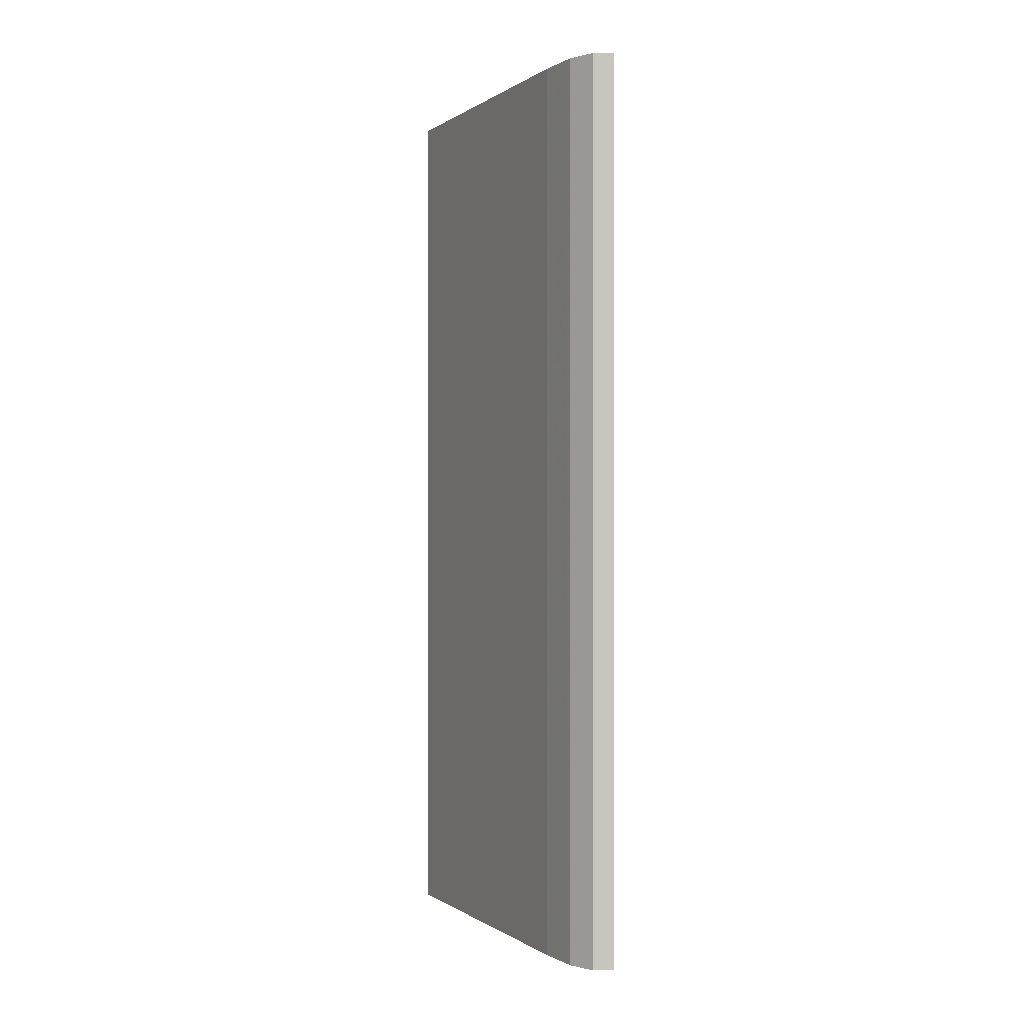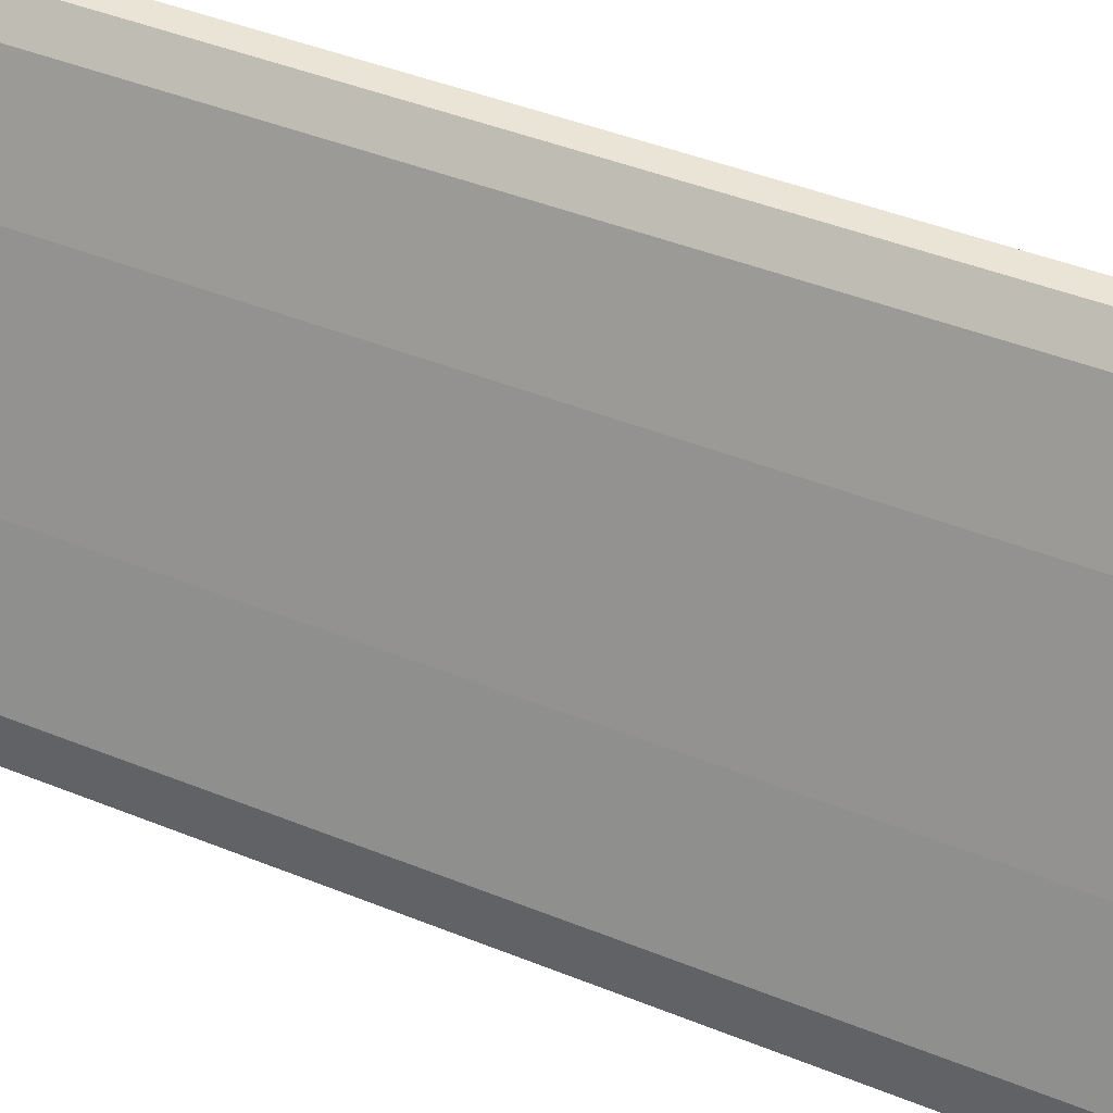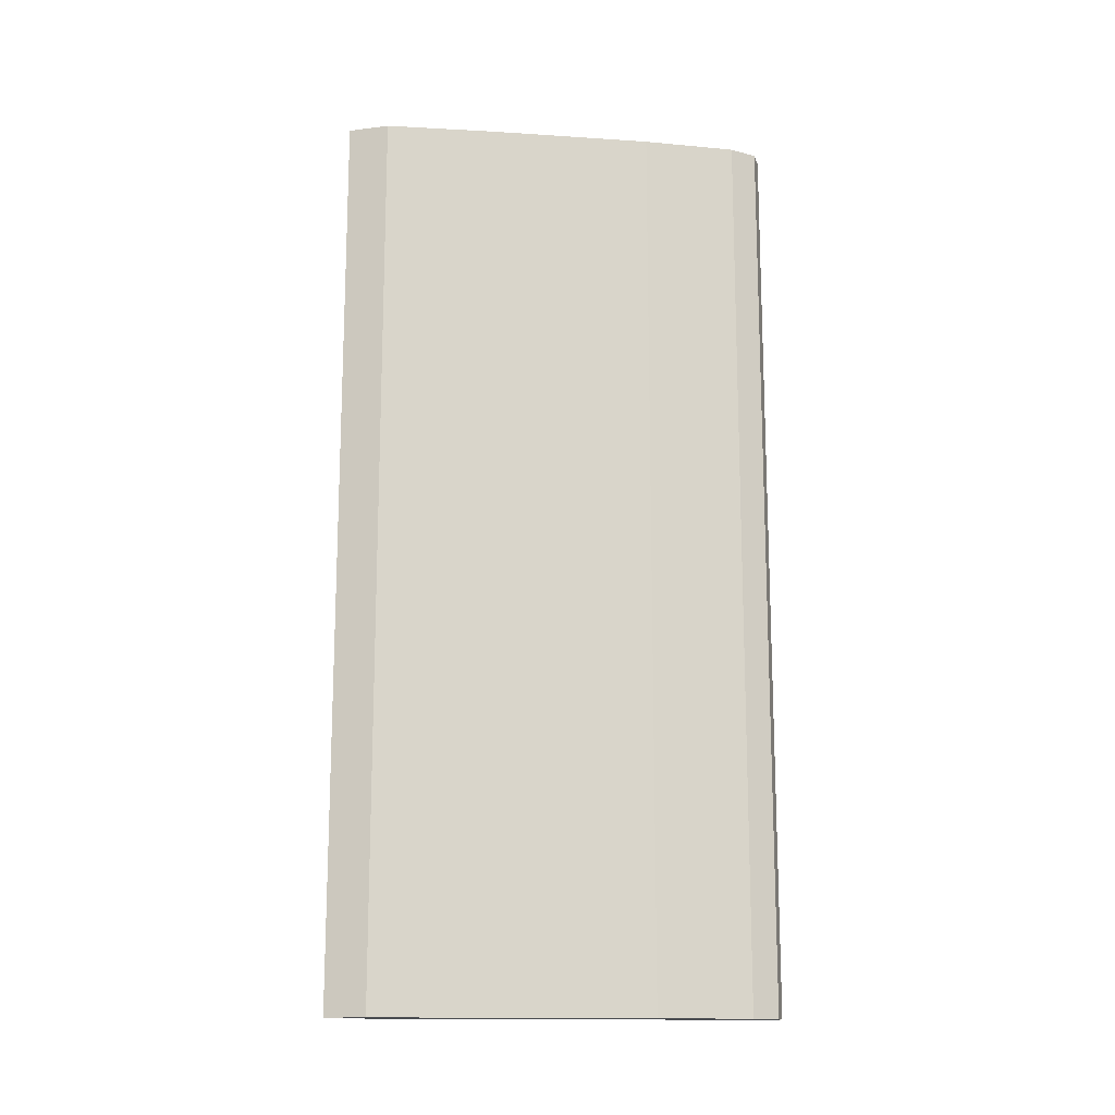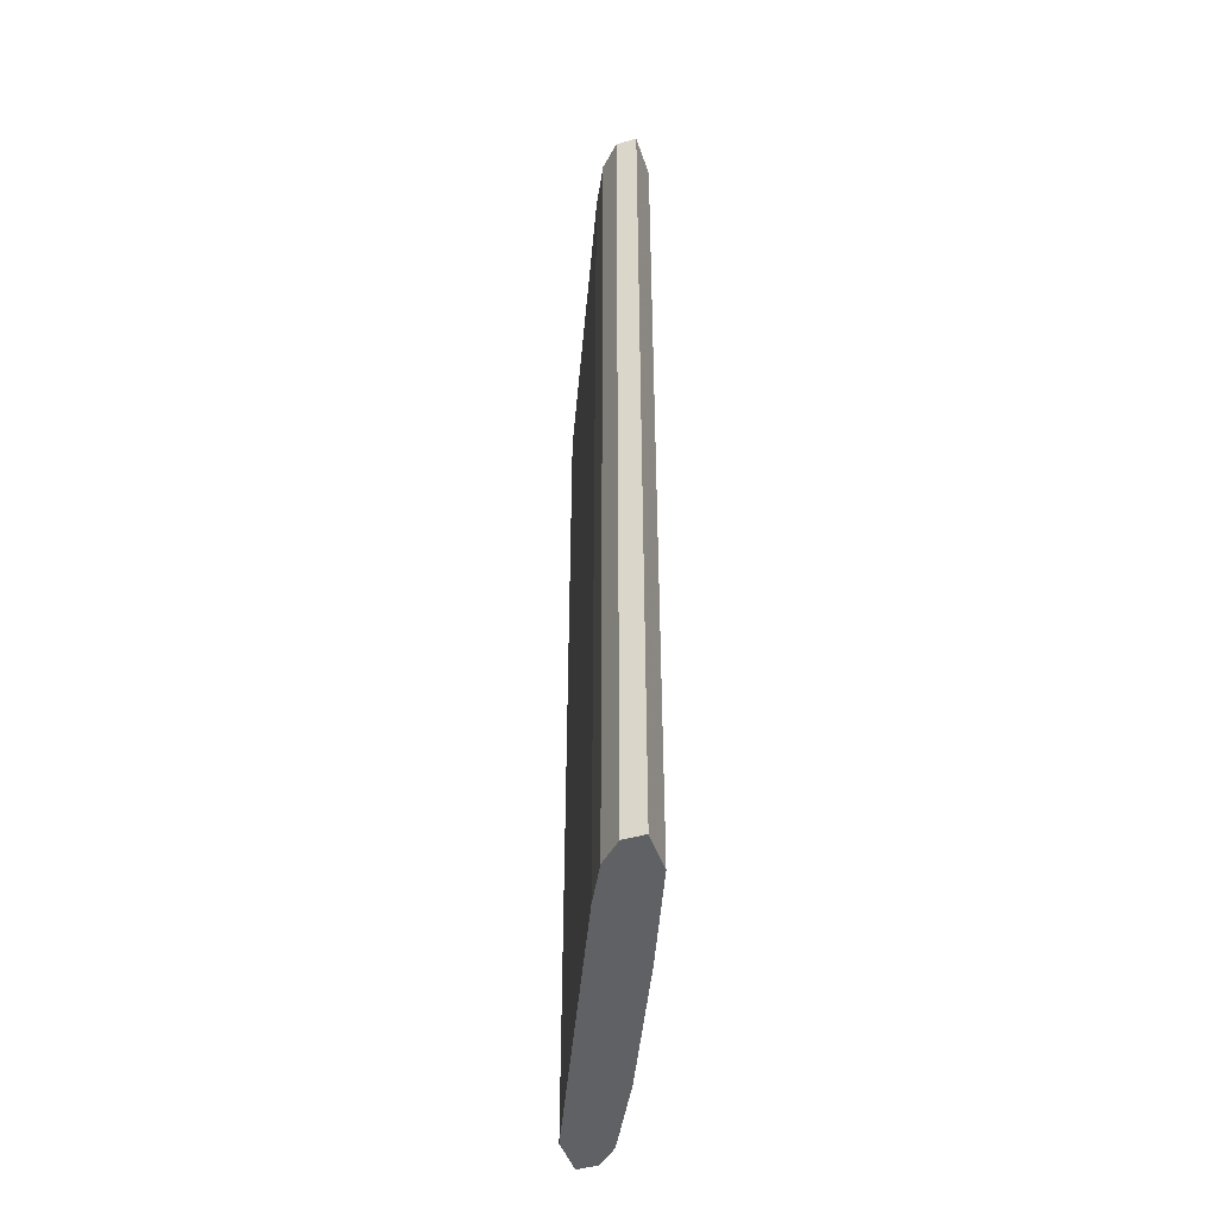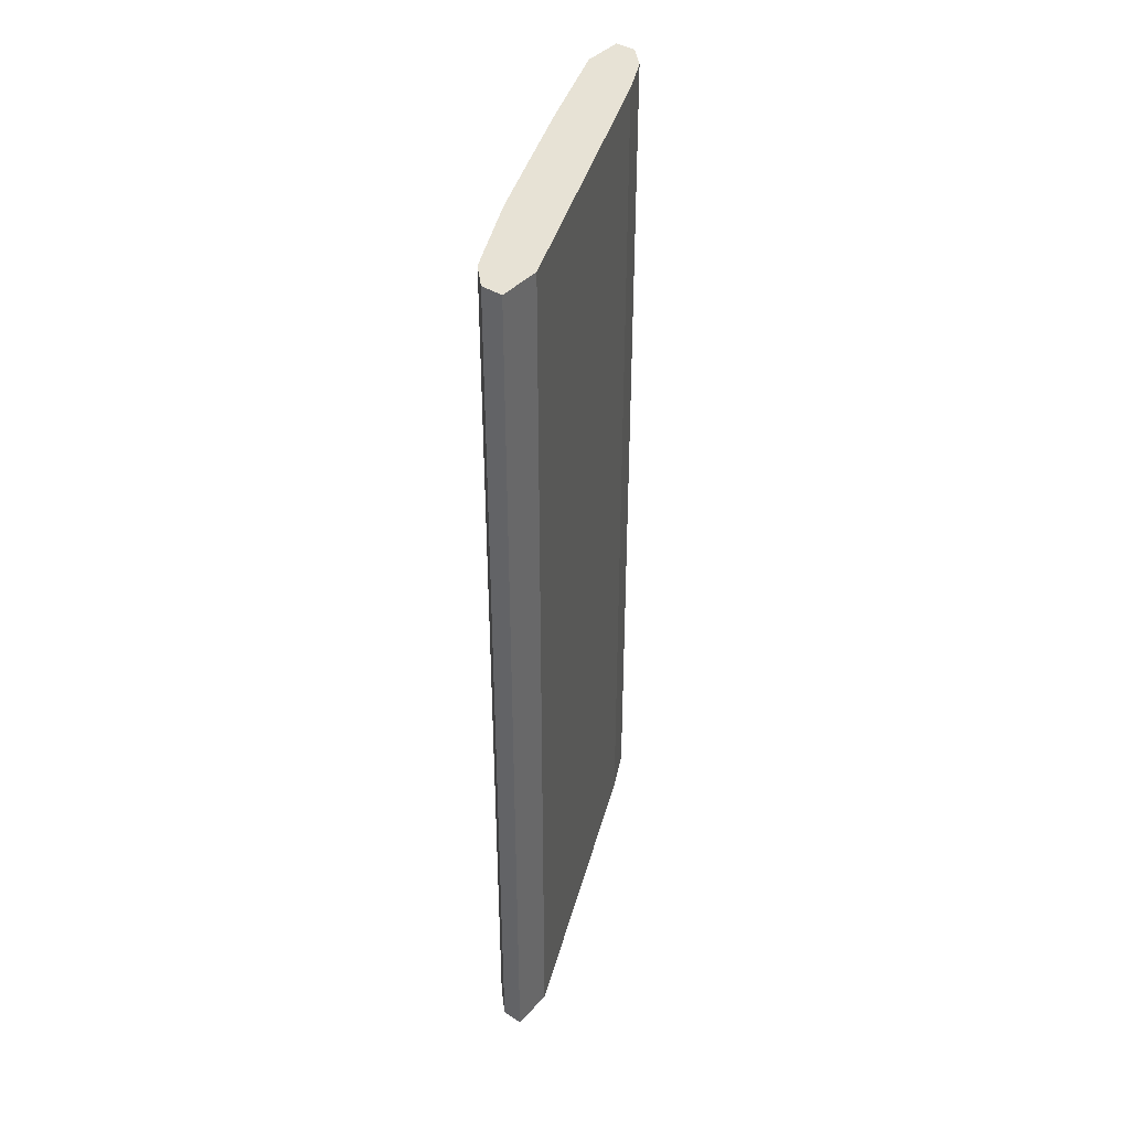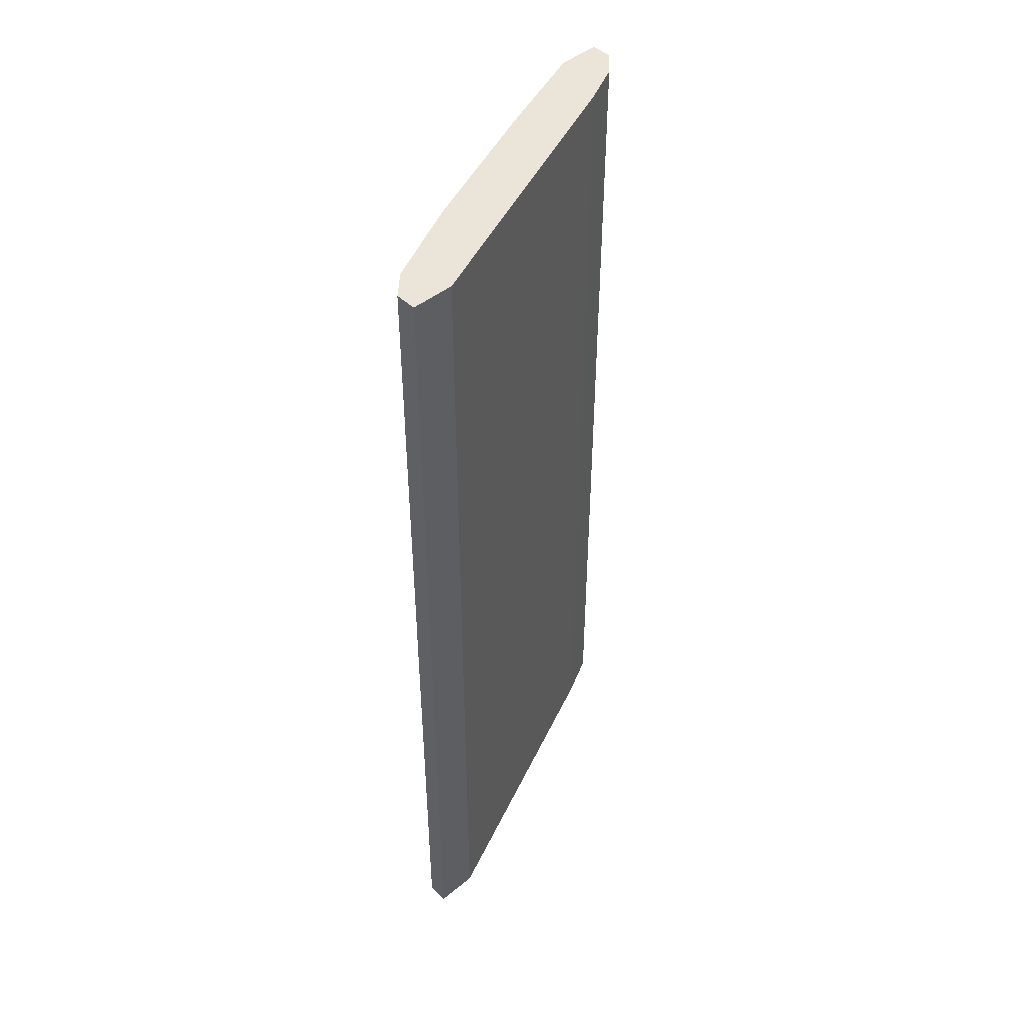
<metadata>
{"format":"obj","ext":"obj","renderer":"f3d","projection":"perspective","resolution":1024,"background":"white","views":[{"elev":-0.2,"azim":178.3,"up":"+Y"},{"elev":42.7,"azim":-64.1,"up":"+Z"},{"elev":-14.8,"azim":-74.9,"up":"+Y"},{"elev":-45.9,"azim":-161.9,"up":"+Y"},{"elev":40.3,"azim":37.8,"up":"+Y"},{"elev":45.5,"azim":47.1,"up":"+Y"}]}
</metadata>
<code>
v -0.7197 0.0367 0.21
v -0.7003 0.1292 0.2509
v -0.7003 0.1292 0.2466
v -0.7197 0.1292 0.2144
v -0.7046 0.0367 0.2488
v -0.7132 0.0367 0.2165
v -0.7154 0.1292 0.2122
v -0.7003 0.0367 0.2466
v -0.7046 0.1292 0.2488
v -0.7154 0.0367 0.2251
v -0.7089 0.1292 0.2402
v -0.7003 0.0367 0.2509
v -0.7197 0.1292 0.21
v -0.7175 0.0367 0.21
v -0.7197 0.0367 0.2144
v -0.7025 0.0367 0.2509
v -0.7089 0.0367 0.2402
v -0.7132 0.1292 0.2165
v -0.7154 0.0367 0.2122
v -0.7025 0.1292 0.2509
v -0.7175 0.1292 0.21
v -0.7154 0.1292 0.2251
f 10 11 22
f 2 3 4
f 5 1 6
f 4 3 7
f 3 2 8
f 6 3 8
f 5 6 8
f 2 4 9
f 1 5 10
f 9 4 11
f 5 9 11
f 8 2 12
f 5 8 12
f 1 4 13
f 4 7 13
f 6 1 14
f 1 13 14
f 4 1 15
f 1 10 15
f 10 4 15
f 9 5 16
f 12 2 16
f 5 12 16
f 10 5 17
f 11 10 17
f 5 11 17
f 3 6 18
f 7 3 18
f 6 7 18
f 7 6 19
f 14 7 19
f 6 14 19
f 2 9 20
f 16 2 20
f 9 16 20
f 13 7 21
f 7 14 21
f 14 13 21
f 4 10 22
f 11 4 22

</code>
